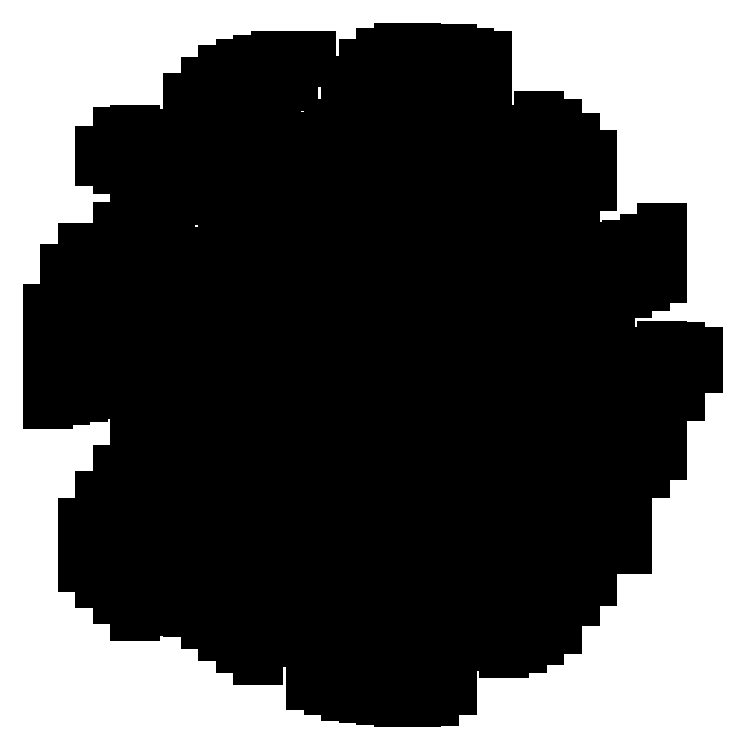
<metadata>
{"format":"dxf","ext":"dxf","renderer":"ezdxf+matplotlib","layout":"modelspace","background":"white","min_lineweight":24,"dpi":150}
</metadata>
<code>
0
SECTION
2
ENTITIES
0
LINE
8
0
10
2166
20
541.1
30
0
11
2166
21
1417
31
0
0
LINE
8
0
10
2141
20
549.1
30
0
11
2141
21
705.7
31
0
0
LINE
8
0
10
2141
20
808.4
30
0
11
2141
21
1355
31
0
0
LINE
8
0
10
2116
20
557.1
30
0
11
2116
21
651.8
31
0
0
LINE
8
0
10
2116
20
1443
30
0
11
2116
21
1452
31
0
0
LINE
8
0
10
2116
20
735.3
30
0
11
2116
21
782
31
0
0
LINE
8
0
10
2116
20
809.9
30
0
11
2116
21
1336
31
0
0
LINE
8
0
10
2091
20
690
30
0
11
2091
21
1318
31
0
0
LINE
8
0
10
2091
20
1410
30
0
11
2091
21
1452
31
0
0
LINE
8
0
10
2066
20
618.3
30
0
11
2066
21
1343
31
0
0
LINE
8
0
10
2066
20
1365
30
0
11
2066
21
1452
31
0
0
LINE
8
0
10
2041
20
591.9
30
0
11
2041
21
1446
31
0
0
LINE
8
0
10
2016
20
609.5
30
0
11
2016
21
1172
31
0
0
LINE
8
0
10
2016
20
1217
30
0
11
2016
21
1440
31
0
0
LINE
8
0
10
1991
20
627
30
0
11
1991
21
1164
31
0
0
LINE
8
0
10
1991
20
1232
30
0
11
1991
21
1432
31
0
0
LINE
8
0
10
1966
20
643.6
30
0
11
1966
21
937
31
0
0
LINE
8
0
10
1966
20
1246
30
0
11
1966
21
1415
31
0
0
LINE
8
0
10
1966
20
990.9
30
0
11
1966
21
1159
31
0
0
LINE
8
0
10
1941
20
660.2
30
0
11
1941
21
918.7
31
0
0
LINE
8
0
10
1941
20
1255
30
0
11
1941
21
1391
31
0
0
LINE
8
0
10
1941
20
983.6
30
0
11
1941
21
1173
31
0
0
LINE
8
0
10
1916
20
669.1
30
0
11
1916
21
905.6
31
0
0
LINE
8
0
10
1916
20
1261
30
0
11
1916
21
1333
31
0
0
LINE
8
0
10
1916
20
976.4
30
0
11
1916
21
1195
31
0
0
LINE
8
0
10
1891
20
662.4
30
0
11
1891
21
906
31
0
0
LINE
8
0
10
1891
20
1268
30
0
11
1891
21
1340
31
0
0
LINE
8
0
10
1891
20
971.7
30
0
11
1891
21
1248
31
0
0
LINE
8
0
10
1866
20
655.6
30
0
11
1866
21
900.5
31
0
0
LINE
8
0
10
1866
20
1278
30
0
11
1866
21
1347
31
0
0
LINE
8
0
10
1866
20
971.2
30
0
11
1866
21
1234
31
0
0
LINE
8
0
10
1841
20
679.2
30
0
11
1841
21
863.1
31
0
0
LINE
8
0
10
1841
20
1290
30
0
11
1841
21
1343
31
0
0
LINE
8
0
10
1841
20
970.7
30
0
11
1841
21
1208
31
0
0
LINE
8
0
10
1816
20
702.5
30
0
11
1816
21
825.7
31
0
0
LINE
8
0
10
1816
20
1302
30
0
11
1816
21
1317
31
0
0
LINE
8
0
10
1816
20
970.1
30
0
11
1816
21
1136
31
0
0
LINE
8
0
10
1791
20
724.7
30
0
11
1791
21
787.2
31
0
0
LINE
8
0
10
1791
20
966.5
30
0
11
1791
21
1178
31
0
0
LINE
8
0
10
1766
20
746.8
30
0
11
1766
21
747.6
31
0
0
LINE
8
0
10
1766
20
961.7
30
0
11
1766
21
1149
31
0
0
LINE
8
0
10
1741
20
956.8
30
0
11
1741
21
1092
31
0
0
LINE
8
0
10
2191
20
537.8
30
0
11
2191
21
1441
31
0
0
LINE
8
0
10
2216
20
534.8
30
0
11
2216
21
1457
31
0
0
LINE
8
0
10
2241
20
532.2
30
0
11
2241
21
634.7
31
0
0
LINE
8
0
10
2241
20
669.3
30
0
11
2241
21
1463
31
0
0
LINE
8
0
10
2266
20
533
30
0
11
2266
21
622.2
31
0
0
LINE
8
0
10
2266
20
682
30
0
11
2266
21
1463
31
0
0
LINE
8
0
10
2291
20
533.9
30
0
11
2291
21
603.2
31
0
0
LINE
8
0
10
2291
20
670.7
30
0
11
2291
21
1462
31
0
0
LINE
8
0
10
2316
20
549.3
30
0
11
2316
21
569.5
31
0
0
LINE
8
0
10
2316
20
1331
30
0
11
2316
21
1461
31
0
0
LINE
8
0
10
2316
20
645.7
30
0
11
2316
21
1287
31
0
0
LINE
8
0
10
2341
20
621.3
30
0
11
2341
21
1293
31
0
0
LINE
8
0
10
2341
20
1354
30
0
11
2341
21
1456
31
0
0
LINE
8
0
10
2366
20
612
30
0
11
2366
21
1299
31
0
0
LINE
8
0
10
2366
20
1384
30
0
11
2366
21
1452
31
0
0
LINE
8
0
10
2391
20
602.6
30
0
11
2391
21
778.1
31
0
0
LINE
8
0
10
2391
20
819.4
30
0
11
2391
21
1323
31
0
0
LINE
8
0
10
2416
20
609.8
30
0
11
2416
21
758.2
31
0
0
LINE
8
0
10
2416
20
828.5
30
0
11
2416
21
1346
31
0
0
LINE
8
0
10
2441
20
620.3
30
0
11
2441
21
739.6
31
0
0
LINE
8
0
10
2441
20
816.9
30
0
11
2441
21
1367
31
0
0
LINE
8
0
10
2466
20
637
30
0
11
2466
21
721
31
0
0
LINE
8
0
10
2466
20
805.3
30
0
11
2466
21
1356
31
0
0
LINE
8
0
10
2491
20
675.8
30
0
11
2491
21
716.2
31
0
0
LINE
8
0
10
2491
20
1234
30
0
11
2491
21
1335
31
0
0
LINE
8
0
10
2491
20
791.1
30
0
11
2491
21
900.8
31
0
0
LINE
8
0
10
2491
20
942.4
30
0
11
2491
21
1193
31
0
0
LINE
8
0
10
2516
20
704.5
30
0
11
2516
21
712.6
31
0
0
LINE
8
0
10
2516
20
1267
30
0
11
2516
21
1311
31
0
0
LINE
8
0
10
2516
20
771.8
30
0
11
2516
21
900.6
31
0
0
LINE
8
0
10
2516
20
962.8
30
0
11
2516
21
1180
31
0
0
LINE
8
0
10
2541
20
754.3
30
0
11
2541
21
900.4
31
0
0
LINE
8
0
10
2541
20
1092
30
0
11
2541
21
1175
31
0
0
LINE
8
0
10
2541
20
965.8
30
0
11
2541
21
1044
31
0
0
LINE
8
0
10
2566
20
750.3
30
0
11
2566
21
901.4
31
0
0
LINE
8
0
10
2566
20
1114
30
0
11
2566
21
1182
31
0
0
LINE
8
0
10
2566
20
961.6
30
0
11
2566
21
1025
31
0
0
LINE
8
0
10
2591
20
858.8
30
0
11
2591
21
902.4
31
0
0
LINE
8
0
10
2591
20
1124
30
0
11
2591
21
1191
31
0
0
LINE
8
0
10
2591
20
957.4
30
0
11
2591
21
1031
31
0
0
LINE
8
0
10
2616
20
884.7
30
0
11
2616
21
896.8
31
0
0
LINE
8
0
10
2616
20
1135
30
0
11
2616
21
1207
31
0
0
LINE
8
0
10
2616
20
960
30
0
11
2616
21
1039
31
0
0
LINE
8
0
10
2641
20
967.9
30
0
11
2641
21
1037
31
0
0
LINE
8
0
10
2666
20
1008
30
0
11
2666
21
1031
31
0
0
ENDSEC
0
EOF

</code>
